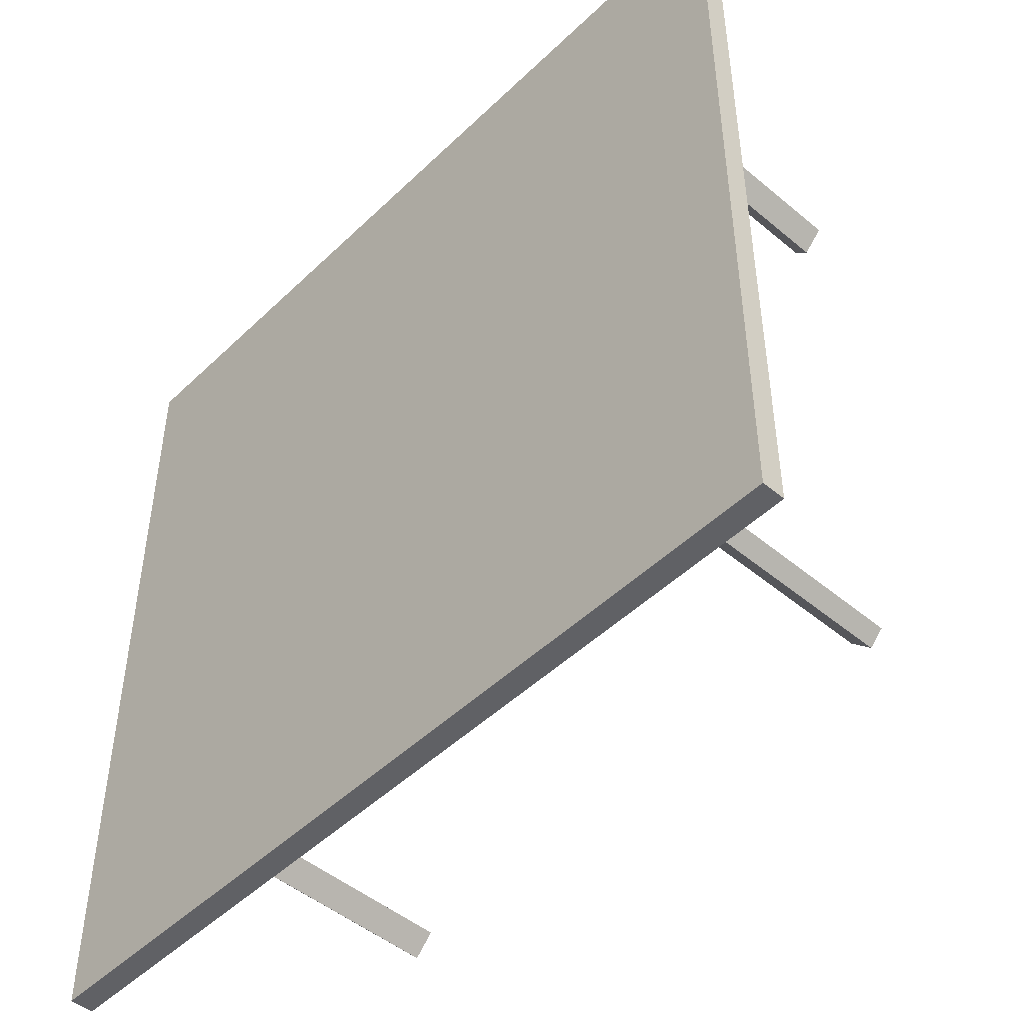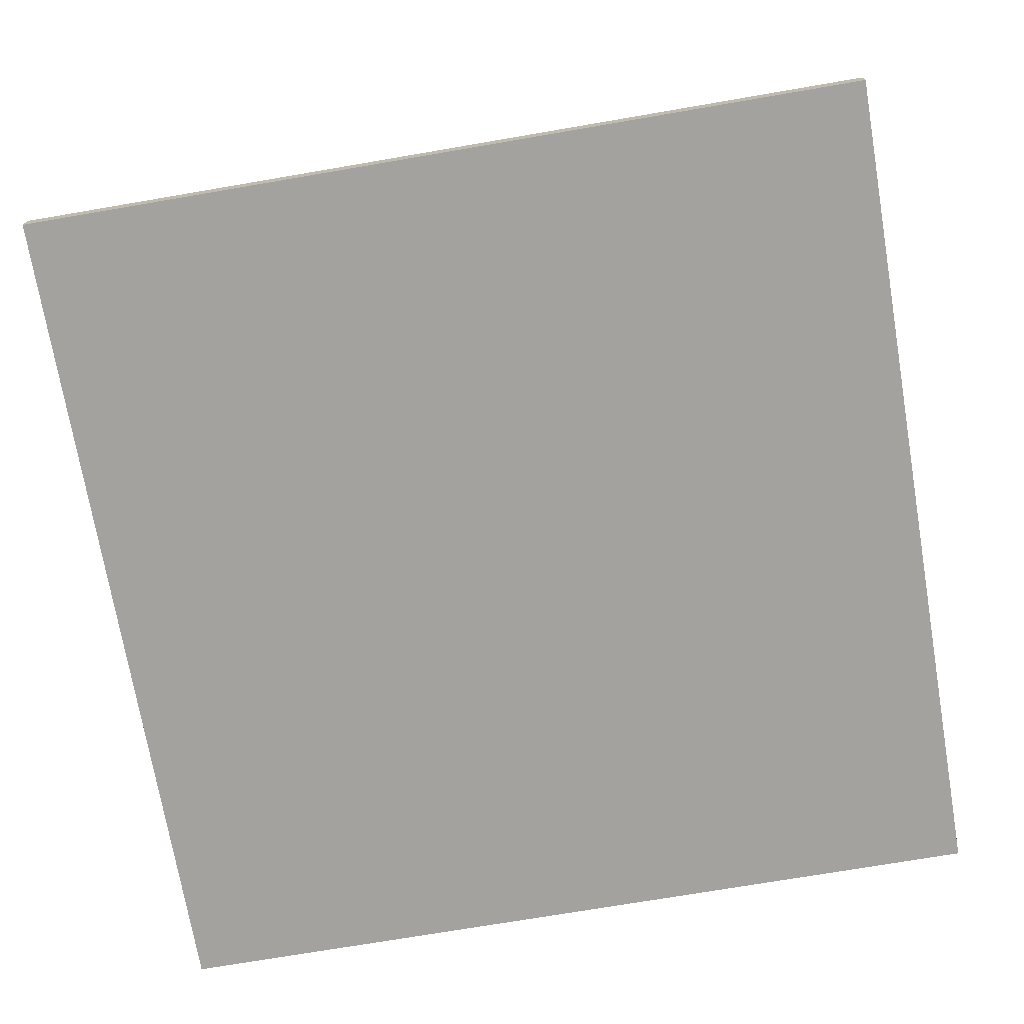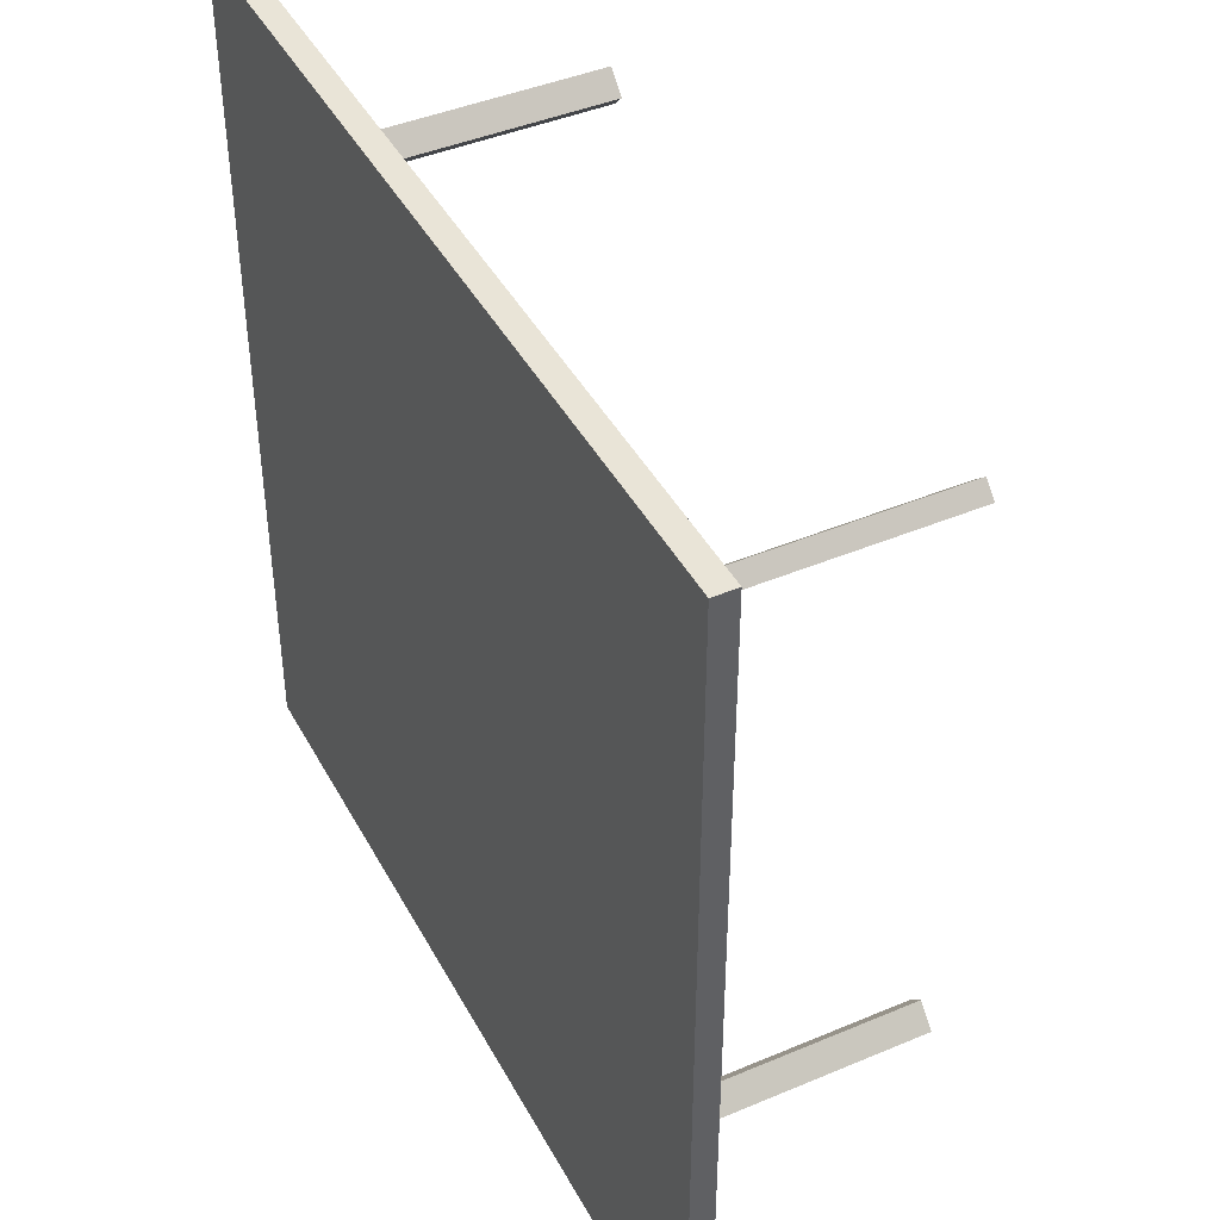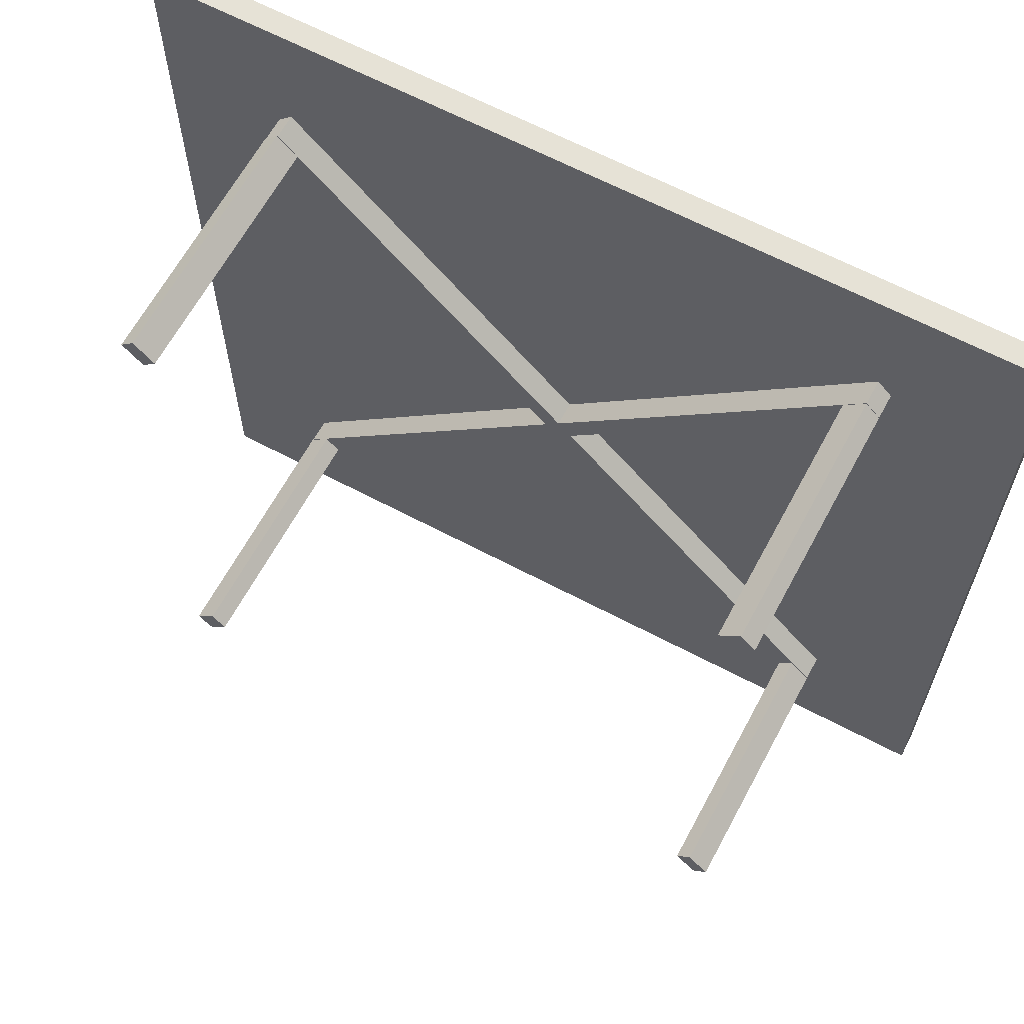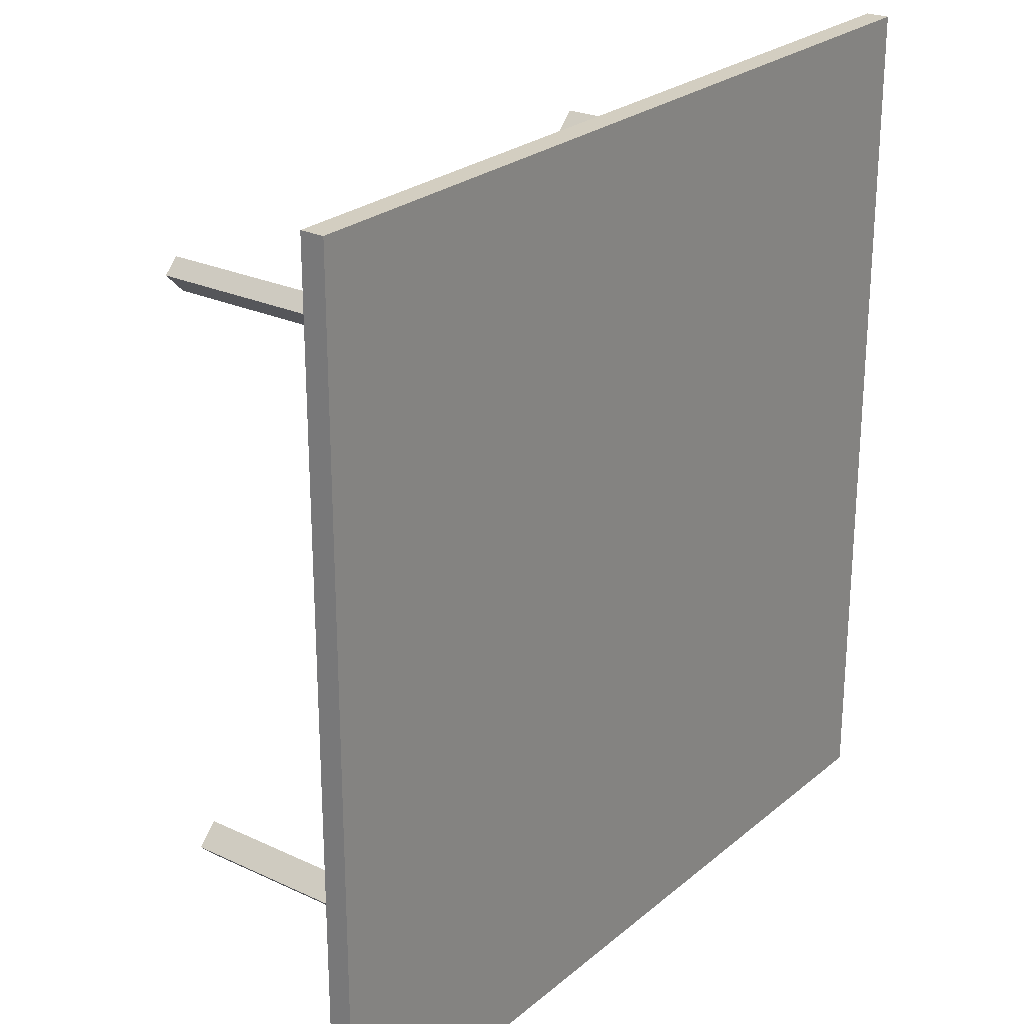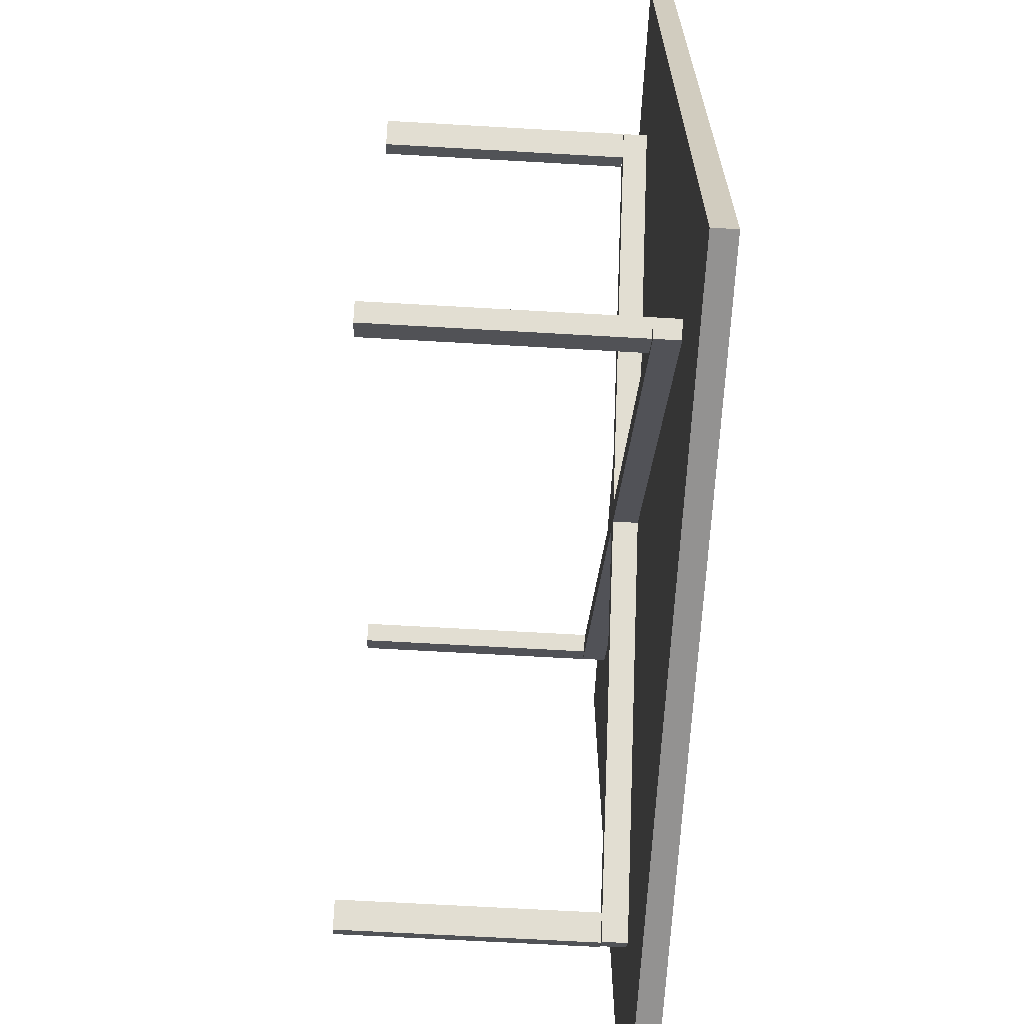
<metadata>
{"format":"obj","ext":"obj","renderer":"f3d","projection":"perspective","resolution":1024,"background":"white","views":[{"elev":-48.1,"azim":-133.1,"up":"+Y"},{"elev":-72.6,"azim":-80.3,"up":"+Z"},{"elev":43.0,"azim":-116.6,"up":"+Y"},{"elev":63.8,"azim":28.2,"up":"+Y"},{"elev":25.0,"azim":127.1,"up":"+Y"},{"elev":-66.4,"azim":86.7,"up":"+Y"}]}
</metadata>
<code>
o m877
v 0.4751 -0.4759 -0.02467
v 0.4751 0.4741 -0.02467
v -0.4749 0.4741 -0.02467
v -0.4749 -0.4759 -0.02467
v 0.4751 -0.4759 0.000841
v 0.4751 0.4741 0.000841
v -0.4749 0.4741 0.000841
v -0.4749 -0.4759 0.000841
v 0.3388 0.3314 0.3017
v 0.3234 0.3467 0.3017
v 0.3234 0.3467 0.02925
v 0.3388 0.3314 0.02925
v 0.317 0.3096 0.3017
v 0.3016 0.3247 0.3017
v 0.3016 0.3247 0.02925
v 0.317 0.3096 0.02925
v -0.3037 -0.3135 0.3017
v -0.3189 -0.2981 0.3017
v -0.3189 -0.2981 0.02925
v -0.3037 -0.3135 0.02925
v -0.3255 -0.3353 0.3017
v -0.3409 -0.3201 0.3017
v -0.3409 -0.3201 0.02925
v -0.3255 -0.3353 0.02925
v 0.3388 0.3314 0.001811
v 0.3234 0.3467 0.001811
v -0.3403 -0.3195 0.001811
v -0.3249 -0.3347 0.001811
v 0.3388 0.3314 0.02866
v 0.3234 0.3467 0.02866
v -0.3403 -0.3195 0.02866
v -0.3249 -0.3347 0.02866
v 0.3247 -0.3342 0.3017
v 0.3401 -0.3189 0.3017
v 0.3401 -0.3189 0.02925
v 0.3247 -0.3342 0.02925
v 0.3029 -0.3122 0.3017
v 0.3181 -0.2971 0.3017
v 0.3181 -0.2971 0.02925
v 0.3029 -0.3122 0.02925
v -0.3202 0.3083 0.3017
v -0.3048 0.3237 0.3017
v -0.3048 0.3237 0.02925
v -0.3202 0.3083 0.02925
v -0.342 0.3301 0.3017
v -0.3268 0.3455 0.3017
v -0.3268 0.3455 0.02925
v -0.342 0.3301 0.02925
v 0.3247 -0.3342 0.001811
v 0.3401 -0.3189 0.001811
v -0.3262 0.3448 0.001811
v -0.3415 0.3296 0.001811
v 0.3247 -0.3342 0.02866
v 0.3401 -0.3189 0.02866
v -0.3262 0.3448 0.02866
v -0.3415 0.3296 0.02866
f 3 2 1
f 4 3 1
f 6 5 1
f 2 6 1
f 7 6 2
f 3 7 2
f 8 7 3
f 4 8 3
f 5 8 4
f 1 5 4
f 7 8 5
f 6 7 5
f 11 10 9
f 12 11 9
f 14 13 9
f 10 14 9
f 15 14 10
f 11 15 10
f 16 15 11
f 12 16 11
f 13 16 12
f 9 13 12
f 15 16 13
f 14 15 13
f 19 18 17
f 20 19 17
f 22 21 17
f 18 22 17
f 23 22 18
f 19 23 18
f 24 23 19
f 20 24 19
f 21 24 20
f 17 21 20
f 23 24 21
f 22 23 21
f 27 26 25
f 28 27 25
f 30 29 25
f 26 30 25
f 31 30 26
f 27 31 26
f 32 31 27
f 28 32 27
f 29 32 28
f 25 29 28
f 31 32 29
f 30 31 29
f 35 34 33
f 36 35 33
f 38 37 33
f 34 38 33
f 39 38 34
f 35 39 34
f 40 39 35
f 36 40 35
f 37 40 36
f 33 37 36
f 39 40 37
f 38 39 37
f 43 42 41
f 44 43 41
f 46 45 41
f 42 46 41
f 47 46 42
f 43 47 42
f 48 47 43
f 44 48 43
f 45 48 44
f 41 45 44
f 47 48 45
f 46 47 45
f 51 50 49
f 52 51 49
f 54 53 49
f 50 54 49
f 55 54 50
f 51 55 50
f 56 55 51
f 52 56 51
f 53 56 52
f 49 53 52
f 55 56 53
f 54 55 53

</code>
